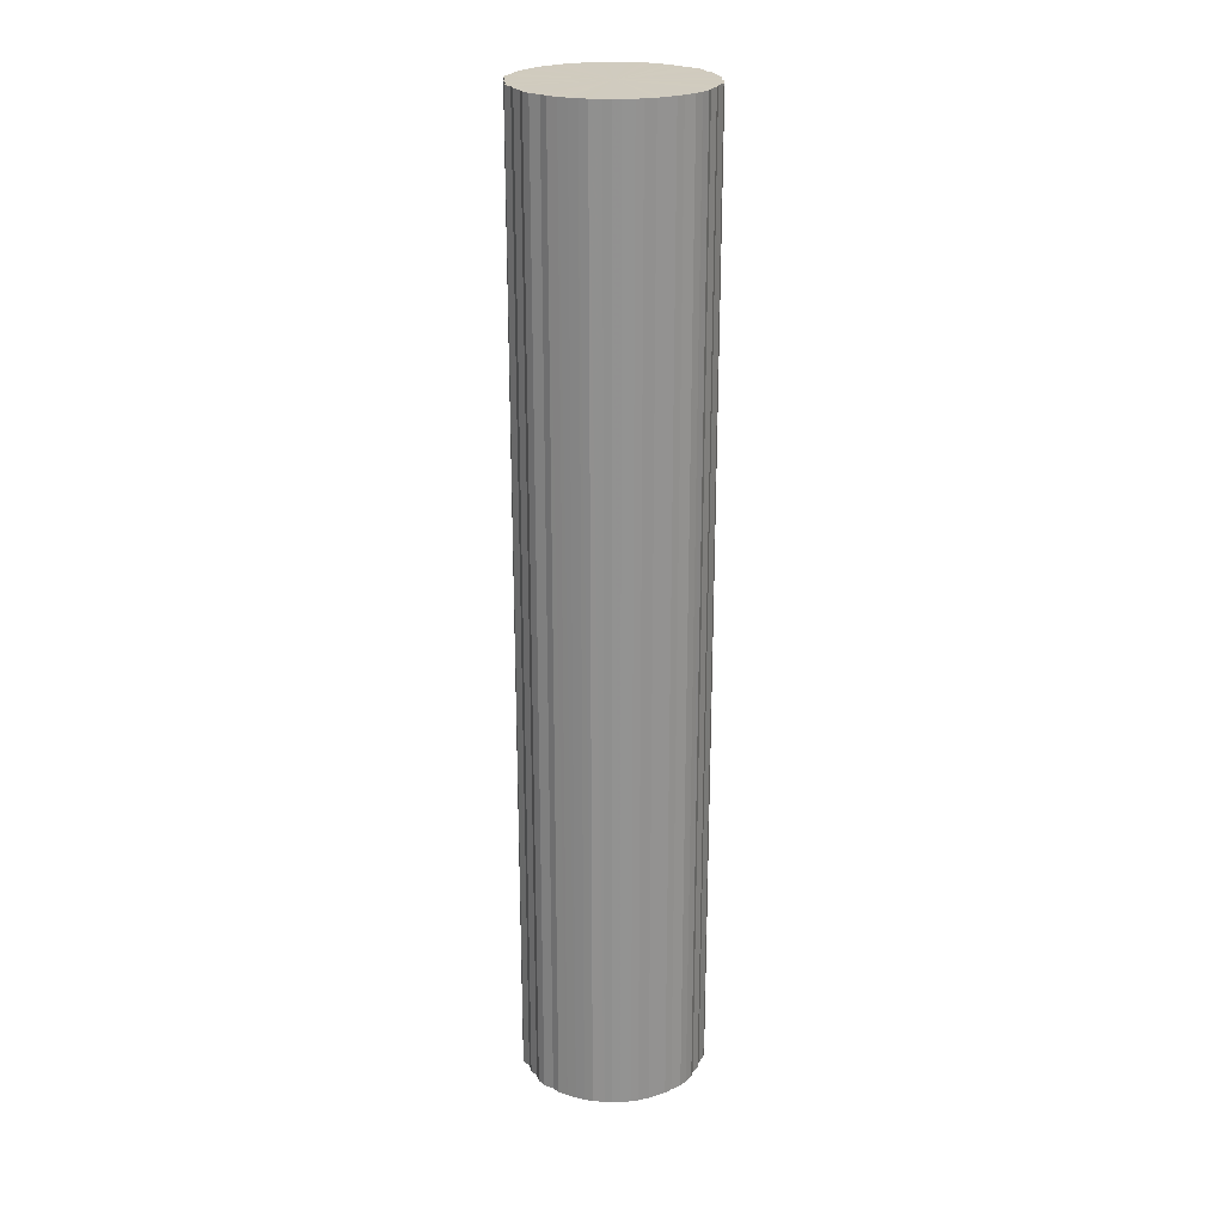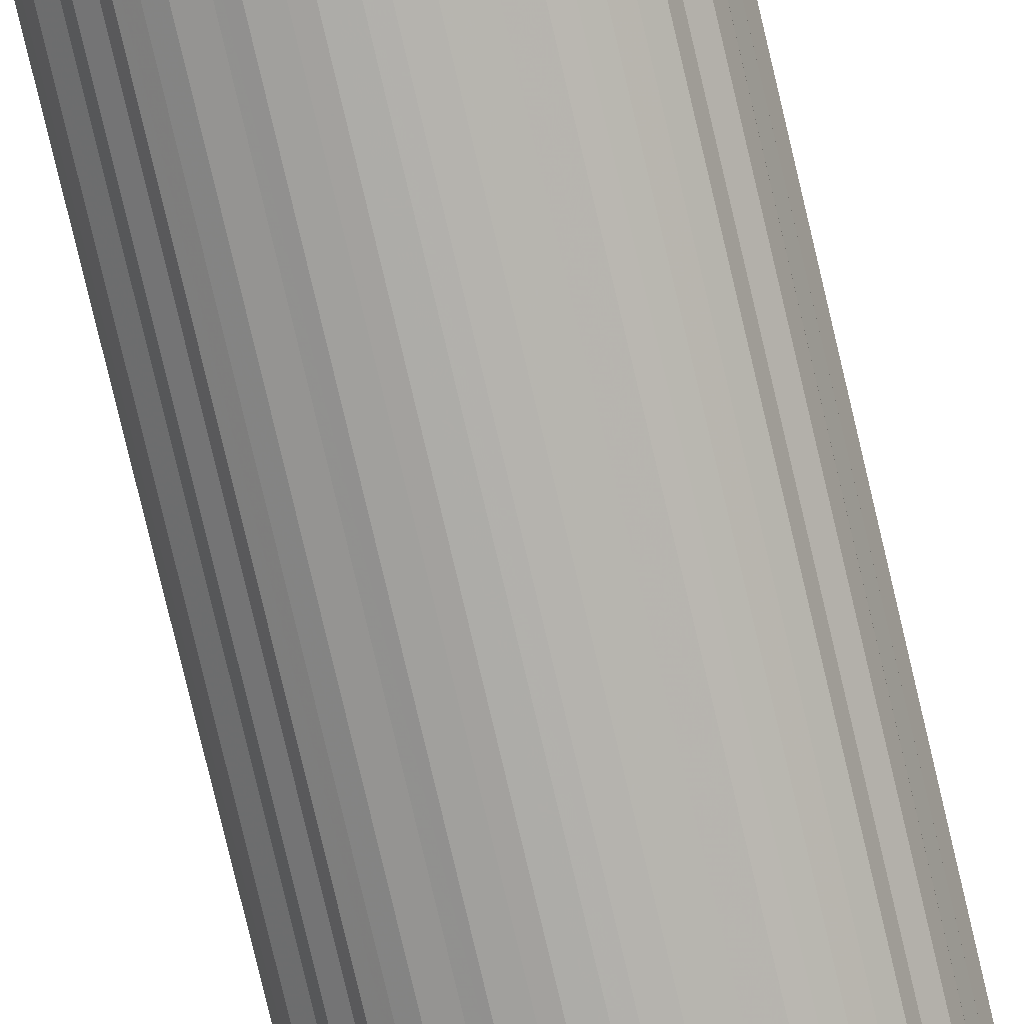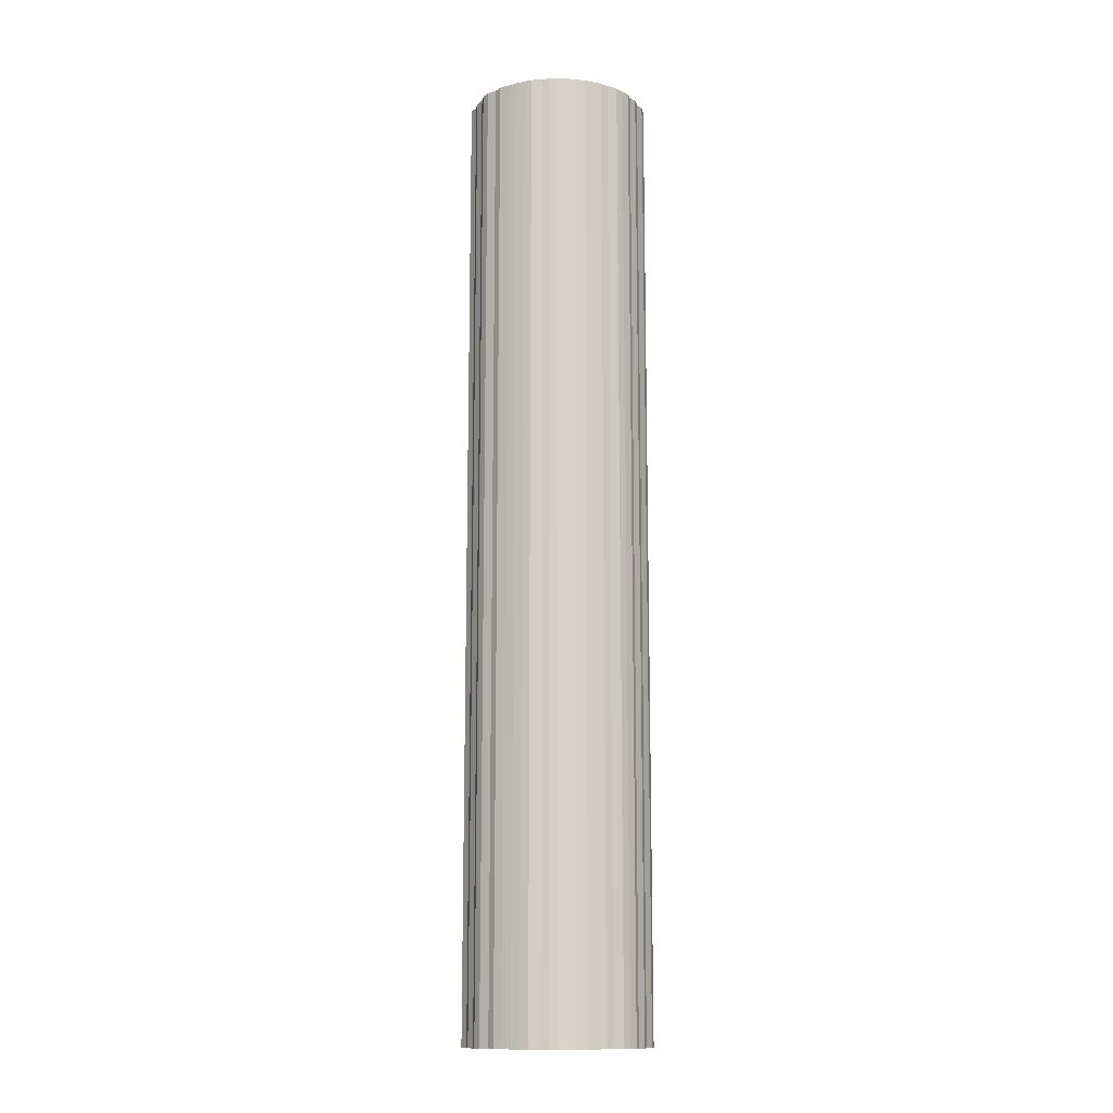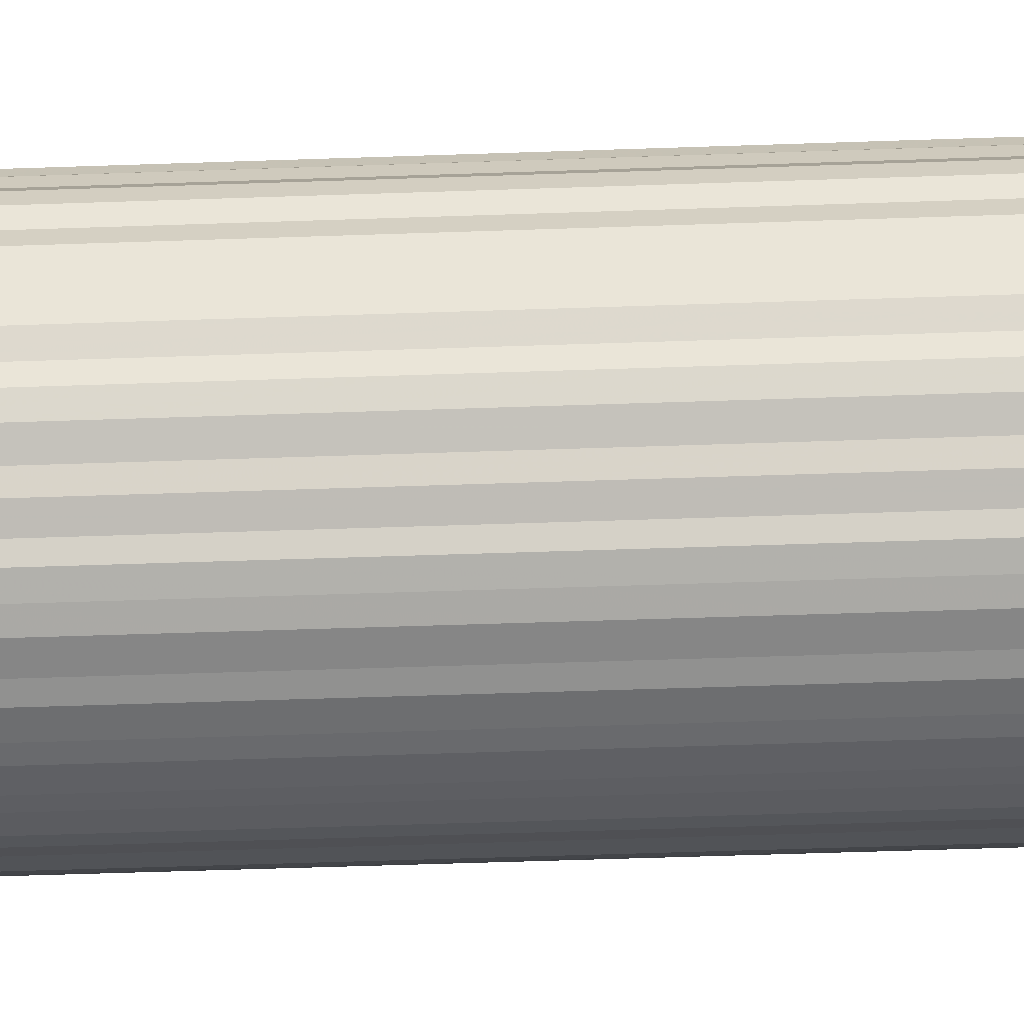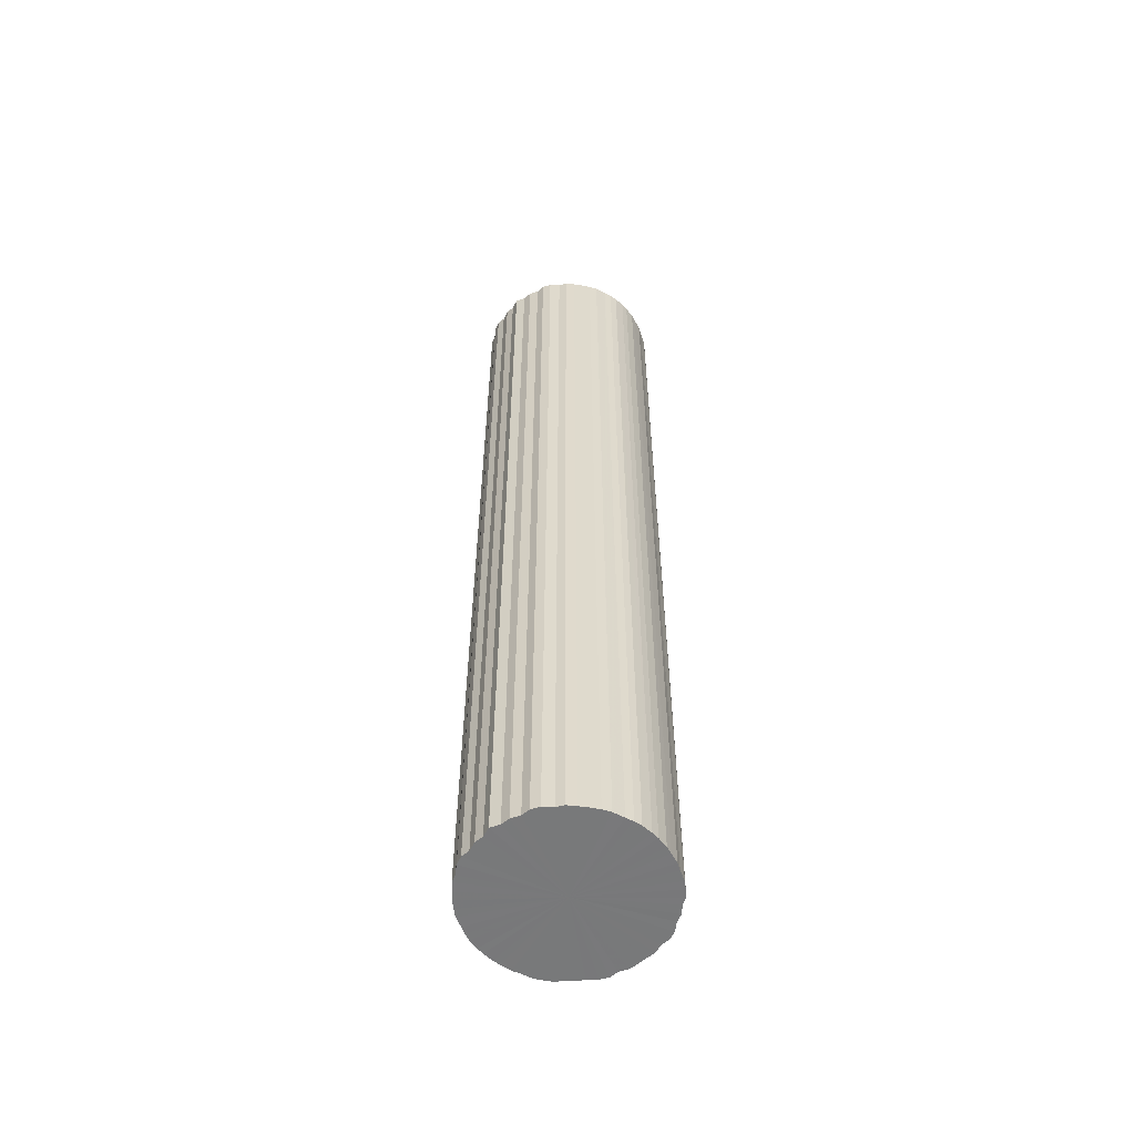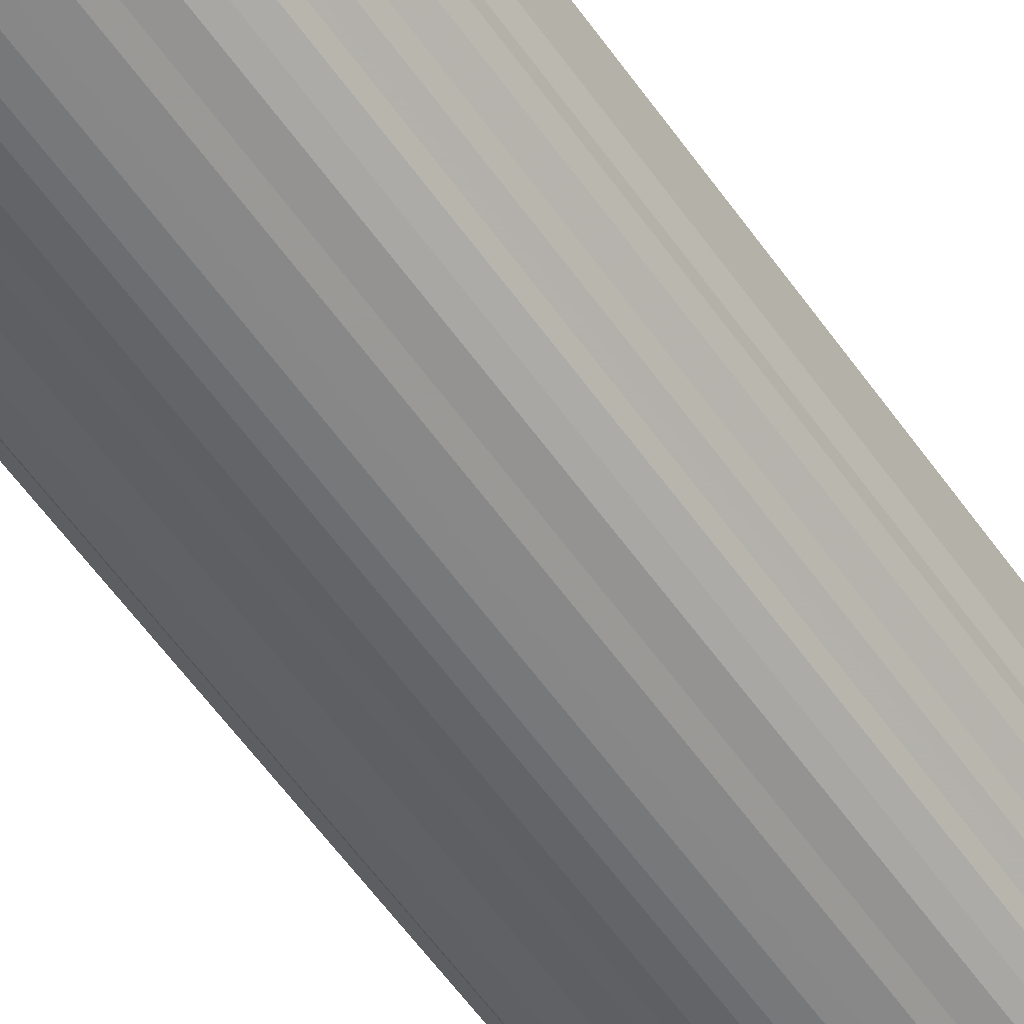
<metadata>
{"format":"obj","ext":"obj","renderer":"f3d","projection":"perspective","resolution":1024,"background":"white","views":[{"elev":23.7,"azim":164.9,"up":"+Y"},{"elev":-78.2,"azim":13.3,"up":"+Z"},{"elev":-13.2,"azim":169.4,"up":"+Y"},{"elev":-41.2,"azim":-87.4,"up":"+Z"},{"elev":-57.7,"azim":131.1,"up":"+Y"},{"elev":-55.1,"azim":-146.1,"up":"+Z"}]}
</metadata>
<code>
o 24575
v 2250 1862 7.504
v 2250 1862 7.479
v 2250 1865 7.504
v 2250 1862 7.454
v 2250 1865 7.479
v 2250 1862 7.529
v 2250 1865 7.529
v 2250 1862 7.429
v 2250 1865 7.454
v 2250 1862 7.554
v 2250 1865 7.554
v 2250 1862 7.405
v 2250 1865 7.429
v 2250 1862 7.579
v 2250 1865 7.579
v 2250 1862 7.383
v 2250 1865 7.405
v 2250 1862 7.603
v 2250 1865 7.603
v 2250 1862 7.361
v 2250 1865 7.383
v 2250 1862 7.625
v 2250 1865 7.625
v 2250 1862 7.341
v 2250 1865 7.361
v 2250 1862 7.647
v 2250 1865 7.647
v 2250 1862 7.322
v 2250 1865 7.341
v 2250 1862 7.667
v 2250 1865 7.667
v 2250 1862 7.305
v 2250 1865 7.322
v 2250 1862 7.686
v 2250 1865 7.686
v 2250 1862 7.291
v 2250 1865 7.305
v 2250 1862 7.703
v 2250 1865 7.703
v 2250 1862 7.278
v 2250 1865 7.291
v 2250 1862 7.717
v 2250 1865 7.717
v 2250 1862 7.268
v 2250 1865 7.278
v 2250 1862 7.73
v 2250 1865 7.73
v 2250 1862 7.259
v 2250 1865 7.268
v 2250 1862 7.74
v 2250 1865 7.74
v 2250 1862 7.254
v 2250 1865 7.259
v 2250 1862 7.749
v 2250 1865 7.749
v 2249 1862 7.251
v 2250 1865 7.254
v 2250 1862 7.754
v 2250 1865 7.754
v 2249 1862 7.25
v 2249 1865 7.251
v 2249 1862 7.757
v 2249 1865 7.757
v 2249 1862 7.252
v 2249 1865 7.25
v 2249 1862 7.758
v 2249 1865 7.758
v 2249 1862 7.256
v 2249 1865 7.252
v 2249 1862 7.756
v 2249 1865 7.756
v 2249 1862 7.263
v 2249 1865 7.256
v 2249 1862 7.752
v 2249 1865 7.752
v 2249 1862 7.272
v 2249 1865 7.263
v 2249 1862 7.745
v 2249 1865 7.745
v 2249 1862 7.284
v 2249 1865 7.272
v 2249 1862 7.736
v 2249 1865 7.736
v 2249 1862 7.298
v 2249 1865 7.284
v 2249 1862 7.724
v 2249 1865 7.724
v 2249 1862 7.314
v 2249 1865 7.298
v 2249 1862 7.71
v 2249 1865 7.71
v 2249 1862 7.331
v 2249 1865 7.314
v 2249 1862 7.694
v 2249 1865 7.694
v 2249 1862 7.351
v 2249 1865 7.331
v 2249 1862 7.677
v 2249 1865 7.677
v 2249 1862 7.372
v 2249 1865 7.351
v 2249 1862 7.657
v 2249 1865 7.657
v 2249 1862 7.394
v 2249 1865 7.372
v 2249 1862 7.636
v 2249 1865 7.636
v 2249 1862 7.417
v 2249 1865 7.394
v 2249 1862 7.614
v 2249 1865 7.614
v 2249 1862 7.441
v 2249 1865 7.417
v 2249 1862 7.591
v 2249 1865 7.591
v 2249 1862 7.466
v 2249 1865 7.441
v 2249 1862 7.567
v 2249 1865 7.567
v 2249 1862 7.491
v 2249 1865 7.466
v 2249 1862 7.542
v 2249 1865 7.542
v 2249 1862 7.517
v 2249 1865 7.491
v 2249 1865 7.517
v 2250 1865 7.504
v 2250 1862 7.479
v 2250 1865 7.479
v 2250 1862 7.454
v 2250 1865 7.454
v 2250 1865 7.529
v 2250 1862 7.504
v 2250 1865 7.554
v 2250 1862 7.529
v 2250 1862 7.429
v 2250 1865 7.429
v 2250 1865 7.579
v 2250 1862 7.554
v 2250 1865 7.603
v 2250 1862 7.579
v 2250 1862 7.405
v 2250 1865 7.405
v 2250 1865 7.625
v 2250 1862 7.603
v 2250 1865 7.647
v 2250 1862 7.625
v 2250 1862 7.383
v 2250 1865 7.383
v 2250 1865 7.667
v 2250 1862 7.647
v 2250 1865 7.686
v 2250 1862 7.667
v 2250 1862 7.361
v 2250 1865 7.361
v 2250 1865 7.703
v 2250 1862 7.686
v 2250 1865 7.717
v 2250 1862 7.703
v 2250 1862 7.341
v 2250 1865 7.341
v 2250 1865 7.73
v 2250 1862 7.717
v 2250 1865 7.74
v 2250 1862 7.73
v 2250 1862 7.322
v 2250 1865 7.322
v 2250 1865 7.749
v 2250 1862 7.74
v 2250 1865 7.754
v 2250 1862 7.749
v 2250 1862 7.305
v 2250 1865 7.305
v 2249 1865 7.757
v 2250 1862 7.754
v 2249 1865 7.758
v 2249 1862 7.757
v 2250 1862 7.291
v 2250 1865 7.291
v 2249 1865 7.756
v 2249 1862 7.758
v 2249 1865 7.752
v 2249 1862 7.756
v 2250 1862 7.278
v 2250 1865 7.278
v 2249 1865 7.745
v 2249 1862 7.752
v 2249 1865 7.736
v 2249 1862 7.745
v 2250 1862 7.268
v 2250 1865 7.268
v 2249 1865 7.724
v 2249 1862 7.736
v 2249 1865 7.71
v 2249 1862 7.724
v 2250 1862 7.259
v 2250 1865 7.259
v 2249 1865 7.694
v 2249 1862 7.71
v 2249 1865 7.677
v 2249 1862 7.694
v 2250 1862 7.254
v 2250 1865 7.254
v 2249 1865 7.657
v 2249 1862 7.677
v 2249 1865 7.636
v 2249 1862 7.657
v 2249 1862 7.251
v 2249 1865 7.251
v 2249 1865 7.614
v 2249 1862 7.636
v 2249 1865 7.591
v 2249 1862 7.614
v 2249 1862 7.25
v 2249 1865 7.25
v 2249 1865 7.567
v 2249 1862 7.591
v 2249 1865 7.542
v 2249 1862 7.567
v 2249 1862 7.252
v 2249 1865 7.252
v 2249 1865 7.517
v 2249 1862 7.542
v 2249 1865 7.491
v 2249 1862 7.517
v 2249 1862 7.256
v 2249 1865 7.256
v 2249 1865 7.466
v 2249 1862 7.491
v 2249 1865 7.441
v 2249 1862 7.466
v 2249 1862 7.263
v 2249 1865 7.263
v 2249 1865 7.417
v 2249 1862 7.441
v 2249 1865 7.394
v 2249 1862 7.417
v 2249 1862 7.272
v 2249 1865 7.272
v 2249 1865 7.372
v 2249 1862 7.394
v 2249 1865 7.351
v 2249 1862 7.372
v 2249 1862 7.284
v 2249 1865 7.284
v 2249 1865 7.331
v 2249 1862 7.351
v 2249 1865 7.314
v 2249 1862 7.331
v 2249 1862 7.298
v 2249 1865 7.298
v 2249 1862 7.314
v 2249 1862 7.504
v 2250 1862 7.479
v 2250 1862 7.504
v 2250 1862 7.454
v 2250 1862 7.529
v 2250 1862 7.429
v 2250 1862 7.554
v 2250 1862 7.405
v 2250 1862 7.579
v 2250 1862 7.383
v 2250 1862 7.603
v 2250 1862 7.361
v 2250 1862 7.625
v 2250 1862 7.341
v 2250 1862 7.647
v 2250 1862 7.322
v 2250 1862 7.667
v 2250 1862 7.305
v 2250 1862 7.686
v 2250 1862 7.291
v 2250 1862 7.703
v 2250 1862 7.278
v 2250 1862 7.717
v 2250 1862 7.268
v 2250 1862 7.73
v 2250 1862 7.259
v 2250 1862 7.74
v 2250 1862 7.254
v 2250 1862 7.749
v 2249 1862 7.251
v 2250 1862 7.754
v 2249 1862 7.25
v 2249 1862 7.757
v 2249 1862 7.252
v 2249 1862 7.758
v 2249 1862 7.256
v 2249 1862 7.756
v 2249 1862 7.263
v 2249 1862 7.752
v 2249 1862 7.272
v 2249 1862 7.745
v 2249 1862 7.284
v 2249 1862 7.736
v 2249 1862 7.298
v 2249 1862 7.724
v 2249 1862 7.314
v 2249 1862 7.71
v 2249 1862 7.331
v 2249 1862 7.694
v 2249 1862 7.351
v 2249 1862 7.677
v 2249 1862 7.372
v 2249 1862 7.657
v 2249 1862 7.394
v 2249 1862 7.636
v 2249 1862 7.417
v 2249 1862 7.614
v 2249 1862 7.441
v 2249 1862 7.591
v 2249 1862 7.466
v 2249 1862 7.567
v 2249 1862 7.491
v 2249 1862 7.542
v 2249 1862 7.517
v 2249 1865 7.504
v 2250 1865 7.504
v 2250 1865 7.479
v 2250 1865 7.529
v 2250 1865 7.454
v 2250 1865 7.554
v 2250 1865 7.429
v 2250 1865 7.579
v 2250 1865 7.405
v 2250 1865 7.603
v 2250 1865 7.383
v 2250 1865 7.625
v 2250 1865 7.361
v 2250 1865 7.647
v 2250 1865 7.341
v 2250 1865 7.667
v 2250 1865 7.322
v 2250 1865 7.686
v 2250 1865 7.305
v 2250 1865 7.703
v 2250 1865 7.291
v 2250 1865 7.717
v 2250 1865 7.278
v 2250 1865 7.73
v 2250 1865 7.268
v 2250 1865 7.74
v 2250 1865 7.259
v 2250 1865 7.749
v 2250 1865 7.254
v 2250 1865 7.754
v 2249 1865 7.251
v 2249 1865 7.757
v 2249 1865 7.25
v 2249 1865 7.758
v 2249 1865 7.252
v 2249 1865 7.756
v 2249 1865 7.256
v 2249 1865 7.752
v 2249 1865 7.263
v 2249 1865 7.745
v 2249 1865 7.272
v 2249 1865 7.736
v 2249 1865 7.284
v 2249 1865 7.724
v 2249 1865 7.298
v 2249 1865 7.71
v 2249 1865 7.314
v 2249 1865 7.694
v 2249 1865 7.331
v 2249 1865 7.677
v 2249 1865 7.351
v 2249 1865 7.657
v 2249 1865 7.372
v 2249 1865 7.636
v 2249 1865 7.394
v 2249 1865 7.614
v 2249 1865 7.417
v 2249 1865 7.591
v 2249 1865 7.441
v 2249 1865 7.567
v 2249 1865 7.466
v 2249 1865 7.542
v 2249 1865 7.491
v 2249 1865 7.517
f 1 2 3
f 2 4 5
f 6 1 7
f 4 8 9
f 10 6 11
f 8 12 13
f 14 10 15
f 12 16 17
f 18 14 19
f 16 20 21
f 22 18 23
f 20 24 25
f 26 22 27
f 24 28 29
f 30 26 31
f 28 32 33
f 34 30 35
f 32 36 37
f 38 34 39
f 36 40 41
f 42 38 43
f 40 44 45
f 46 42 47
f 44 48 49
f 50 46 51
f 48 52 53
f 54 50 55
f 52 56 57
f 58 54 59
f 56 60 61
f 62 58 63
f 60 64 65
f 66 62 67
f 64 68 69
f 70 66 71
f 68 72 73
f 74 70 75
f 72 76 77
f 78 74 79
f 76 80 81
f 82 78 83
f 80 84 85
f 86 82 87
f 84 88 89
f 90 86 91
f 88 92 93
f 94 90 95
f 92 96 97
f 98 94 99
f 96 100 101
f 102 98 103
f 100 104 105
f 106 102 107
f 104 108 109
f 110 106 111
f 108 112 113
f 114 110 115
f 112 116 117
f 118 114 119
f 116 120 121
f 122 118 123
f 120 124 125
f 124 122 126
f 127 128 129
f 129 130 131
f 132 133 127
f 134 135 132
f 131 136 137
f 138 139 134
f 140 141 138
f 137 142 143
f 144 145 140
f 146 147 144
f 143 148 149
f 150 151 146
f 152 153 150
f 149 154 155
f 156 157 152
f 158 159 156
f 155 160 161
f 162 163 158
f 164 165 162
f 161 166 167
f 168 169 164
f 170 171 168
f 167 172 173
f 174 175 170
f 176 177 174
f 173 178 179
f 180 181 176
f 182 183 180
f 179 184 185
f 186 187 182
f 188 189 186
f 185 190 191
f 192 193 188
f 194 195 192
f 191 196 197
f 198 199 194
f 200 201 198
f 197 202 203
f 204 205 200
f 206 207 204
f 203 208 209
f 210 211 206
f 212 213 210
f 209 214 215
f 216 217 212
f 218 219 216
f 215 220 221
f 222 223 218
f 224 225 222
f 221 226 227
f 228 229 224
f 230 231 228
f 227 232 233
f 234 235 230
f 236 237 234
f 233 238 239
f 240 241 236
f 242 243 240
f 239 244 245
f 246 247 242
f 248 249 246
f 245 250 251
f 251 252 248
f 253 254 255
f 253 256 254
f 253 255 257
f 253 258 256
f 253 257 259
f 253 260 258
f 253 259 261
f 253 262 260
f 253 261 263
f 253 264 262
f 253 263 265
f 253 266 264
f 253 265 267
f 253 268 266
f 253 267 269
f 253 270 268
f 253 269 271
f 253 272 270
f 253 271 273
f 253 274 272
f 253 273 275
f 253 276 274
f 253 275 277
f 253 278 276
f 253 277 279
f 253 280 278
f 253 279 281
f 253 282 280
f 253 281 283
f 253 284 282
f 253 283 285
f 253 286 284
f 253 285 287
f 253 288 286
f 253 287 289
f 253 290 288
f 253 289 291
f 253 292 290
f 253 291 293
f 253 294 292
f 253 293 295
f 253 296 294
f 253 295 297
f 253 298 296
f 253 297 299
f 253 300 298
f 253 299 301
f 253 302 300
f 253 301 303
f 253 304 302
f 253 303 305
f 253 306 304
f 253 305 307
f 253 308 306
f 253 307 309
f 253 310 308
f 253 309 311
f 253 312 310
f 253 311 313
f 253 314 312
f 253 313 315
f 253 316 314
f 253 315 316
f 317 318 319
f 317 320 318
f 317 319 321
f 317 322 320
f 317 321 323
f 317 324 322
f 317 323 325
f 317 326 324
f 317 325 327
f 317 328 326
f 317 327 329
f 317 330 328
f 317 329 331
f 317 332 330
f 317 331 333
f 317 334 332
f 317 333 335
f 317 336 334
f 317 335 337
f 317 338 336
f 317 337 339
f 317 340 338
f 317 339 341
f 317 342 340
f 317 341 343
f 317 344 342
f 317 343 345
f 317 346 344
f 317 345 347
f 317 348 346
f 317 347 349
f 317 350 348
f 317 349 351
f 317 352 350
f 317 351 353
f 317 354 352
f 317 353 355
f 317 356 354
f 317 355 357
f 317 358 356
f 317 357 359
f 317 360 358
f 317 359 361
f 317 362 360
f 317 361 363
f 317 364 362
f 317 363 365
f 317 366 364
f 317 365 367
f 317 368 366
f 317 367 369
f 317 370 368
f 317 369 371
f 317 372 370
f 317 371 373
f 317 374 372
f 317 373 375
f 317 376 374
f 317 375 377
f 317 378 376
f 317 377 379
f 317 380 378
f 317 379 380

</code>
